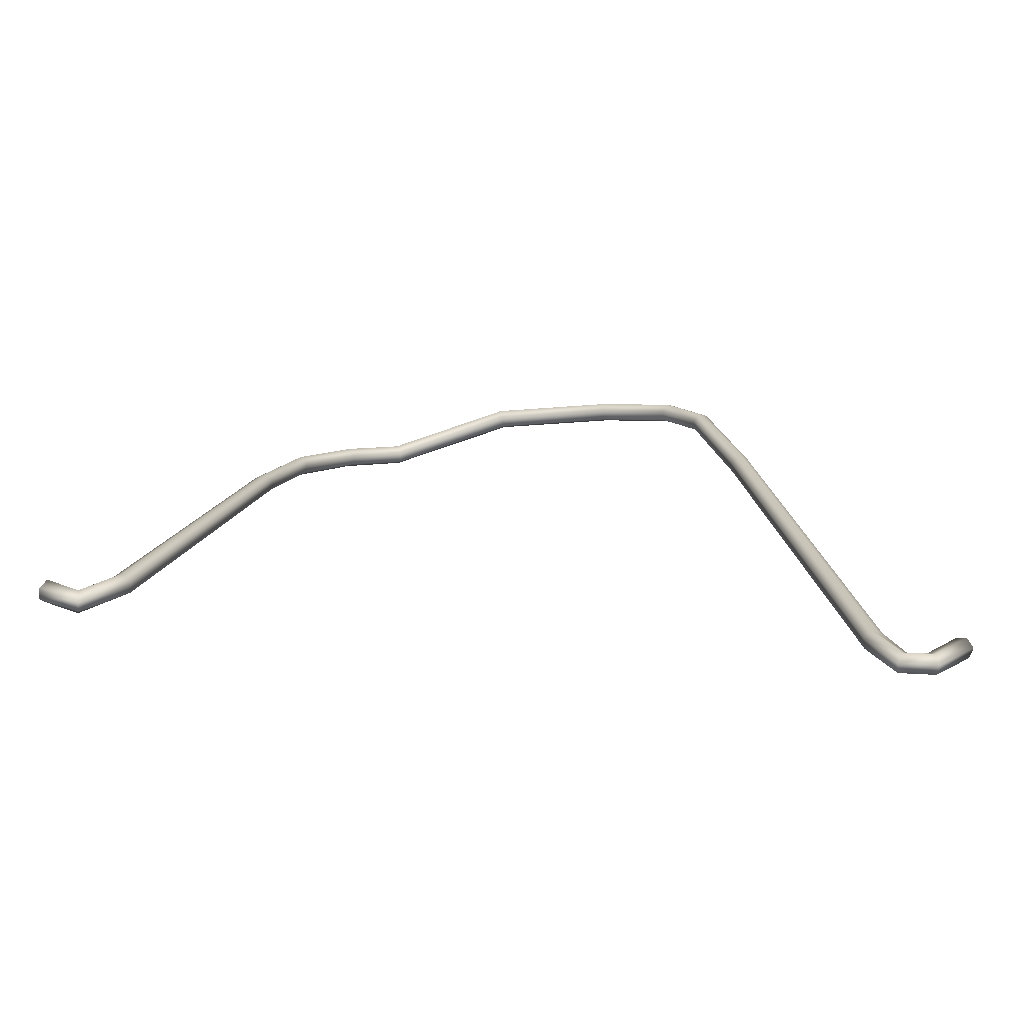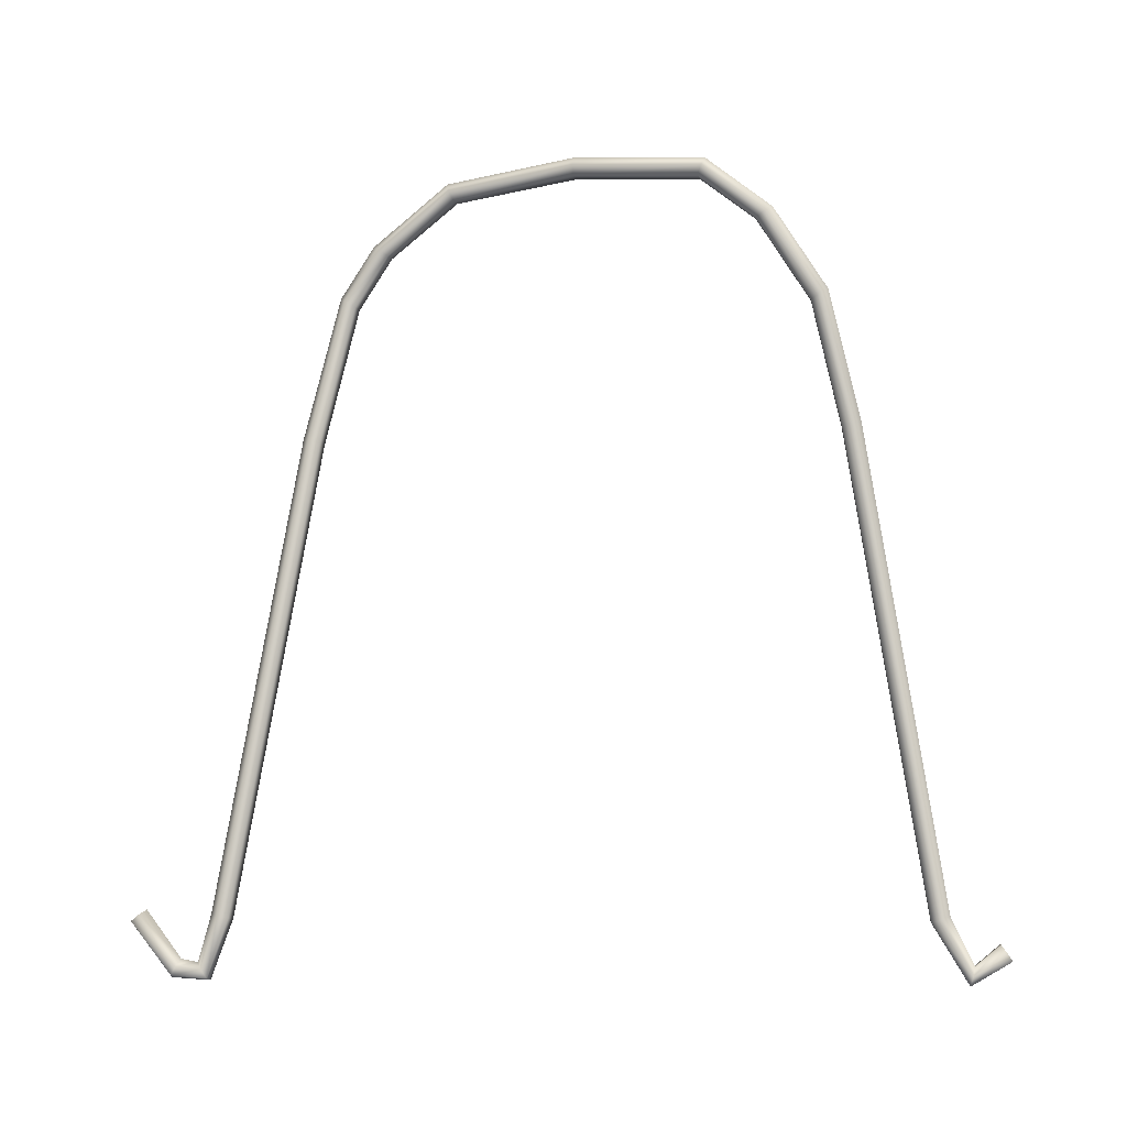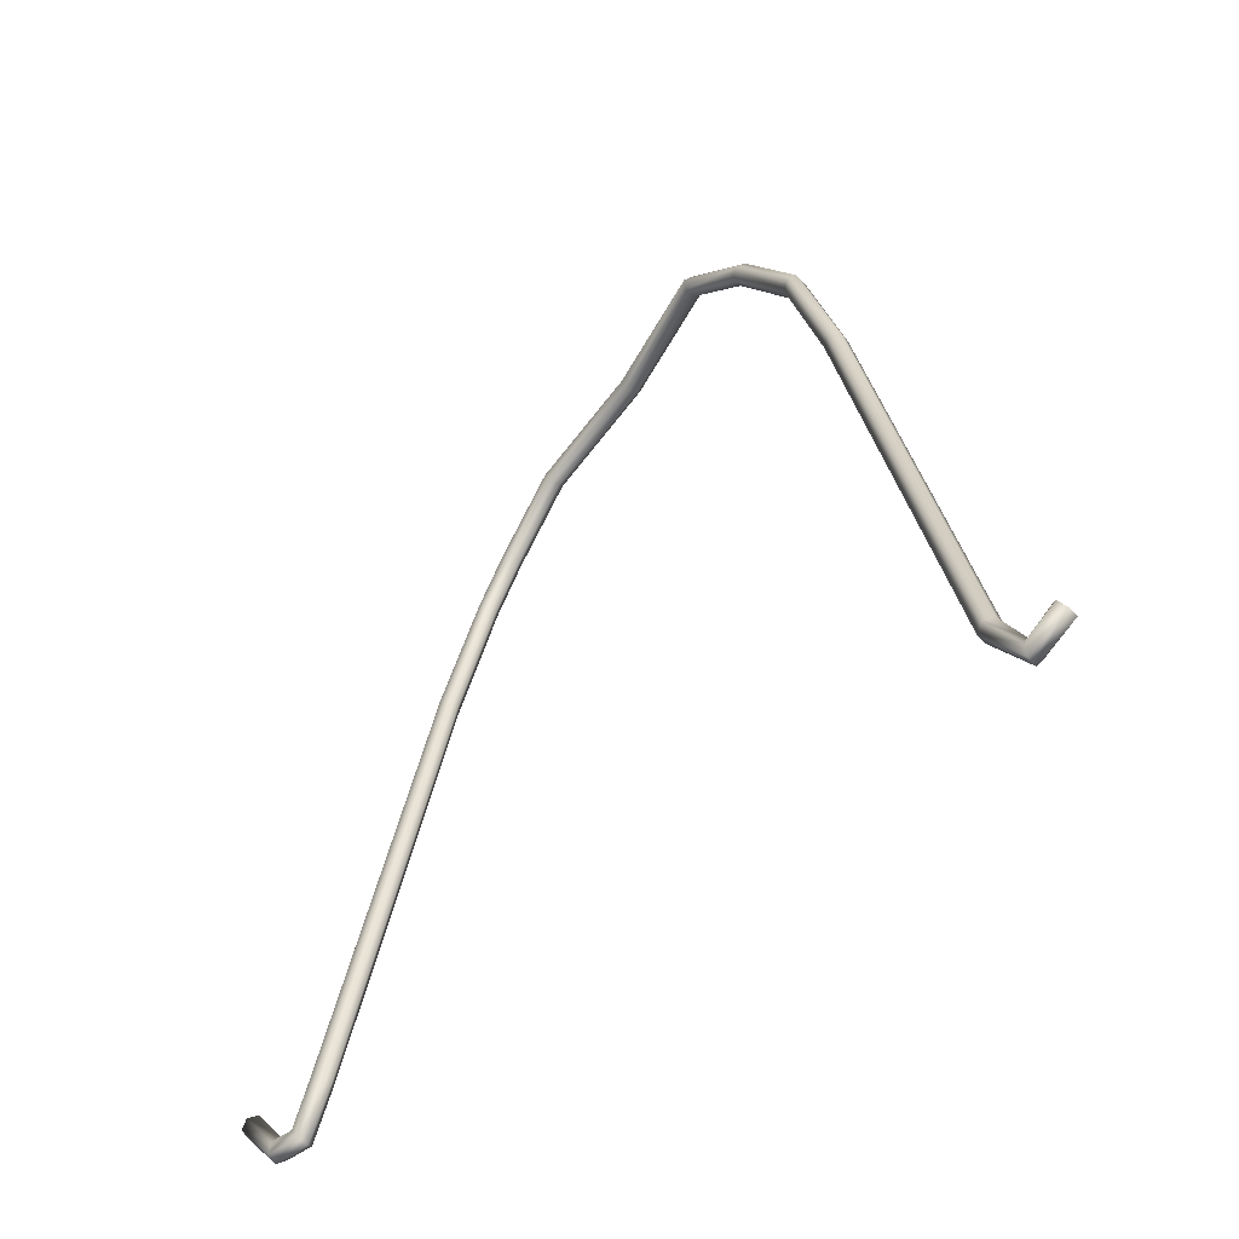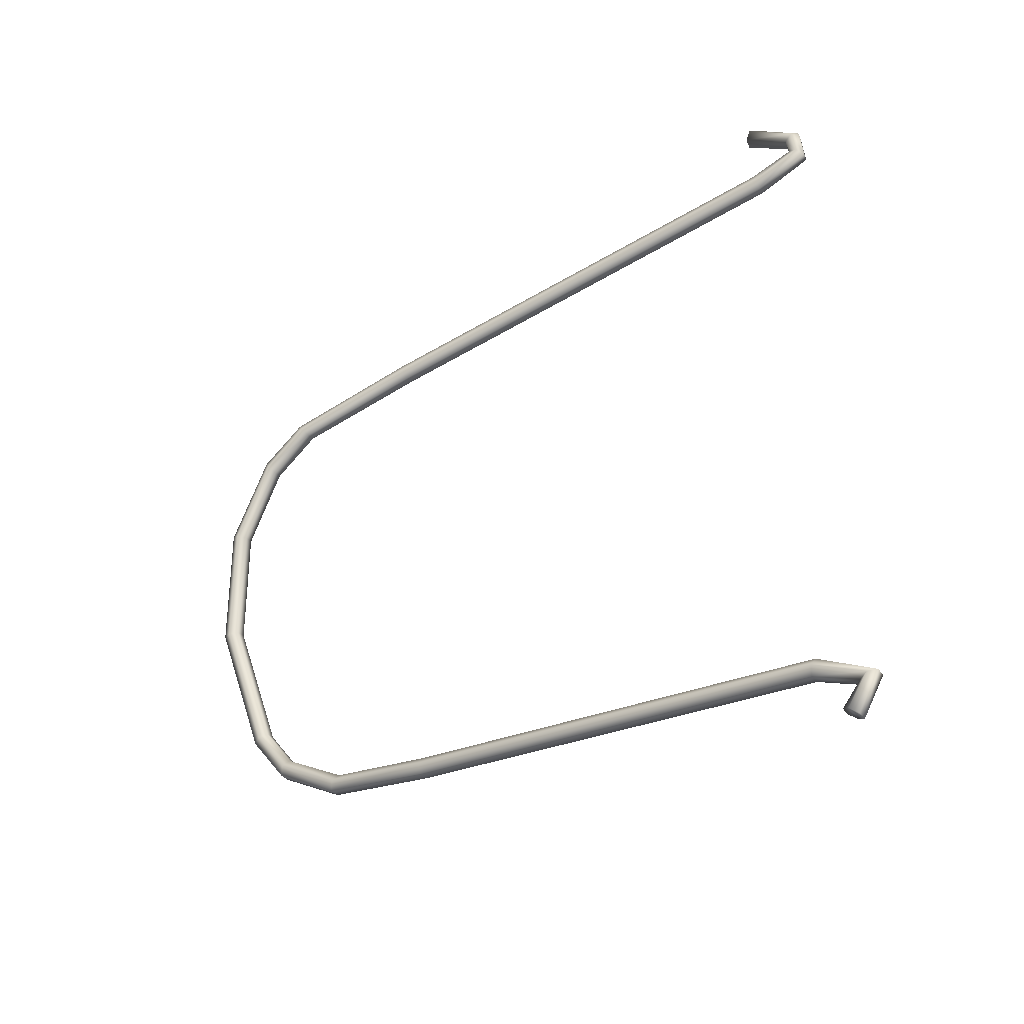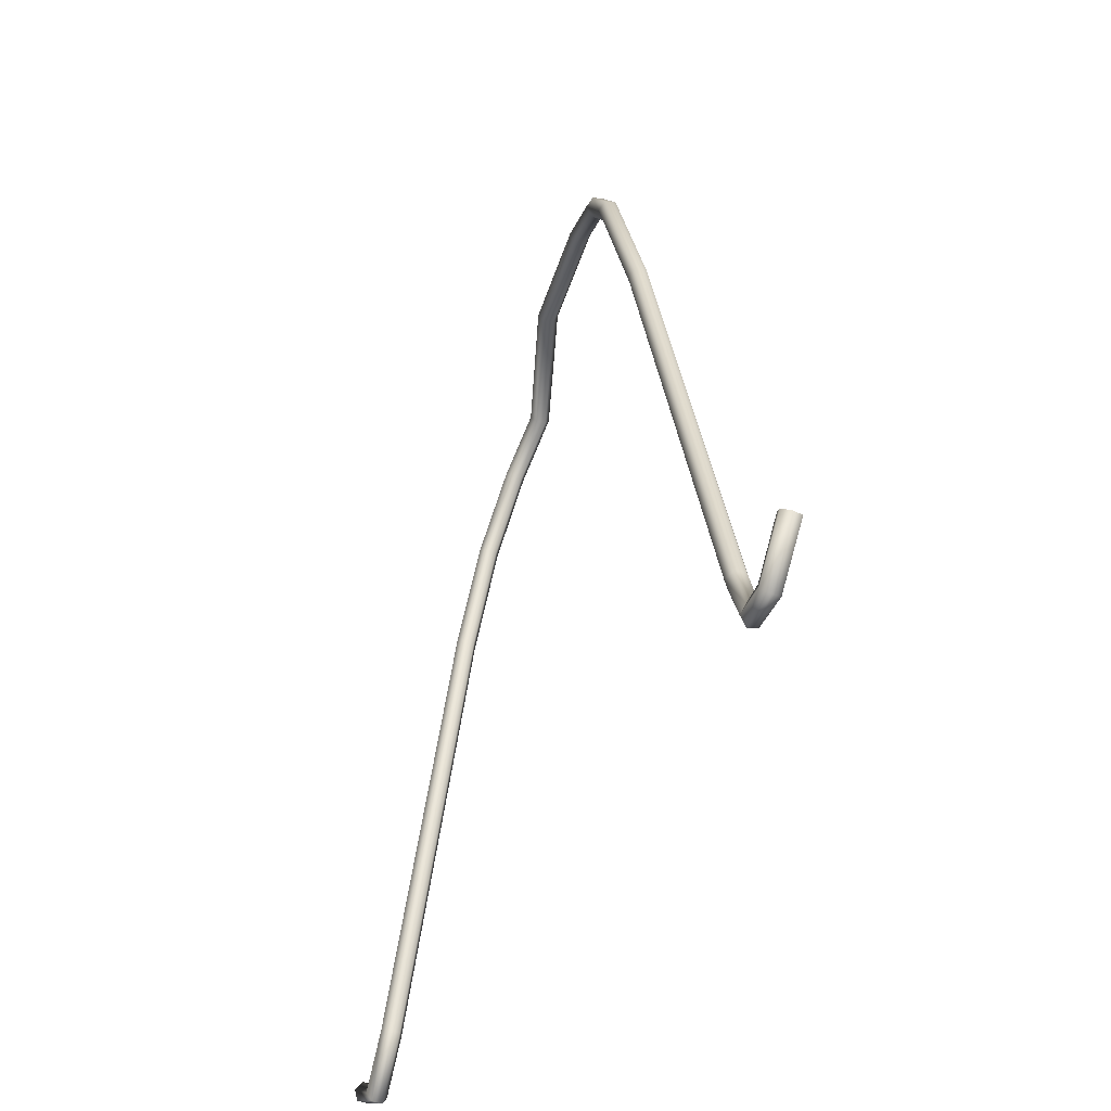
<metadata>
{"format":"obj","ext":"obj","renderer":"f3d","projection":"perspective","resolution":1024,"background":"white","views":[{"elev":-73.5,"azim":-94.5,"up":"+Y"},{"elev":-5.7,"azim":95.2,"up":"+Y"},{"elev":-54.2,"azim":131.9,"up":"+Y"},{"elev":-40.7,"azim":-56.7,"up":"+Z"},{"elev":-46.0,"azim":-26.1,"up":"+Y"}]}
</metadata>
<code>
g Plane_Mesh
v 0.012 -1.341 -0.8876
v -0.012 -1.341 -0.8876
v -0.024 -1.358 -0.8993
v -0.012 -1.375 -0.911
v 0.012 -1.375 -0.911
v 0.024 -1.358 -0.8993
v 0.012 -1.386 -0.8331
v -0.012 -1.386 -0.8331
v -0.024 -1.407 -0.8283
v -0.012 -1.427 -0.8234
v 0.012 -1.427 -0.8234
v 0.024 -1.407 -0.8283
v 0.012 -1.282 -0.7838
v -0.012 -1.282 -0.7838
v -0.024 -1.289 -0.7642
v -0.012 -1.296 -0.7445
v 0.012 -1.296 -0.7445
v 0.024 -1.289 -0.7642
v 0.07778 -0.2494 -0.6107
v 0.05389 -0.2473 -0.6103
v 0.04197 -0.2503 -0.5897
v 0.05395 -0.2556 -0.5695
v 0.07784 -0.2577 -0.57
v 0.08976 -0.2547 -0.5906
v 0.1252 0.3175 -0.2861
v 0.1016 0.3159 -0.2899
v 0.08976 0.2959 -0.2837
v 0.1016 0.2775 -0.2738
v 0.1253 0.2792 -0.27
v 0.137 0.2991 -0.2761
v 0.00961 0.3571 0.002883
v -0.01333 0.3549 -0.003803
v -0.02294 0.3331 -0.006686
v -0.00961 0.3135 -0.002883
v 0.01333 0.3158 0.003803
v 0.02294 0.3376 0.006686
v -0.04352 0.3179 0.2899
v -0.06668 0.3155 0.2841
v -0.0745 0.2951 0.2741
v -0.05917 0.2771 0.27
v -0.03601 0.2795 0.2758
v -0.02819 0.2999 0.2858
v -0.06752 -0.2473 0.6127
v -0.09062 -0.2507 0.6071
v -0.09689 -0.2559 0.5846
v -0.08006 -0.2577 0.5676
v -0.05696 -0.2543 0.5731
v -0.05069 -0.2491 0.5957
v 0.00632 -1.284 0.7867
v -0.01689 -1.285 0.7807
v -0.02321 -1.29 0.7582
v -0.00632 -1.294 0.7416
v 0.01689 -1.293 0.7476
v 0.02321 -1.288 0.7701
v 0.00632 -1.387 0.8146
v -0.01689 -1.392 0.8113
v -0.02321 -1.412 0.7987
v -0.00632 -1.426 0.7894
v 0.01689 -1.421 0.7927
v 0.02321 -1.401 0.8053
v 0.00632 -1.38 0.8511
v -0.01689 -1.385 0.8541
v -0.02321 -1.405 0.8655
v -0.00632 -1.42 0.8739
v 0.01689 -1.415 0.8709
v 0.02321 -1.395 0.8595
v 0.00632 -1.276 0.9282
v -0.01689 -1.279 0.933
v -0.02321 -1.293 0.9514
v -0.00632 -1.304 0.965
v 0.01689 -1.3 0.9601
v 0.02321 -1.286 0.9417
v -0.08497 0.1888 0.4616
v -0.09317 0.0748 0.5359
v -0.1081 0.1866 0.4556
v -0.1163 0.07257 0.5299
v -0.1224 0.06013 0.5101
v -0.114 0.1741 0.4359
v -0.1053 0.04989 0.4962
v -0.09684 0.1639 0.4221
v -0.07372 0.1661 0.4281
v -0.08214 0.05212 0.5022
v -0.07608 0.06456 0.522
v -0.06779 0.1786 0.4479
v 0.1178 0.211 -0.4277
v 0.1034 0.03543 -0.5428
v 0.0941 0.2127 -0.4273
v 0.0795 0.03725 -0.5424
v 0.0669 0.02664 -0.5245
v 0.08211 0.202 -0.4096
v 0.07823 0.01421 -0.507
v 0.09388 0.1896 -0.3921
v 0.1176 0.1879 -0.3925
v 0.1022 0.01239 -0.5073
v 0.1148 0.02301 -0.5252
v 0.1295 0.1986 -0.4102
f 1 7 12 6
f 2 8 7 1
f 3 9 8 2
f 4 10 9 3
f 5 11 10 4
f 6 12 11 5
f 7 13 18 12
f 8 14 13 7
f 9 15 14 8
f 10 16 15 9
f 11 17 16 10
f 12 18 17 11
f 23 22 16 17
f 13 19 24 18
f 24 23 17 18
f 15 21 20 14
f 14 20 19 13
f 90 27 26 87
f 19 86 95 24
f 92 28 27 90
f 23 94 91 22
f 93 29 28 92
f 87 26 25 85
f 20 88 86 19
f 21 89 88 20
f 22 91 89 21
f 96 30 29 93
f 24 95 94 23
f 25 31 36 30
f 26 32 31 25
f 27 33 32 26
f 28 34 33 27
f 29 35 34 28
f 30 36 35 29
f 31 37 42 36
f 32 38 37 31
f 33 39 38 32
f 34 40 39 33
f 35 41 40 34
f 36 42 41 35
f 76 44 43 74
f 39 78 75 38
f 77 45 44 76
f 79 46 45 77
f 83 48 47 82
f 38 75 73 37
f 74 43 48 83
f 40 80 78 39
f 82 47 46 79
f 41 81 80 40
f 42 84 81 41
f 53 52 46 47
f 43 49 54 48
f 48 54 53 47
f 22 21 15 16
f 51 50 44 45
f 46 52 51 45
f 49 55 60 54
f 50 56 55 49
f 51 57 56 50
f 52 58 57 51
f 53 59 58 52
f 54 60 59 53
f 55 61 66 60
f 56 62 61 55
f 57 63 62 56
f 58 64 63 57
f 59 65 64 58
f 60 66 65 59
f 61 67 72 66
f 62 68 67 61
f 63 69 68 62
f 64 70 69 63
f 65 71 70 64
f 66 72 71 65
f 80 81 82 79
f 74 83 84 73
f 73 75 76 74
f 81 84 83 82
f 78 80 79 77
f 75 78 77 76
f 37 73 84 42
f 94 95 96 93
f 88 89 90 87
f 89 91 92 90
f 86 88 87 85
f 91 94 93 92
f 85 96 95 86
f 85 25 30 96
f 44 50 49 43
f 5 4 3 6
f 6 3 2 1
f 71 72 69 70
f 68 69 72 67

</code>
